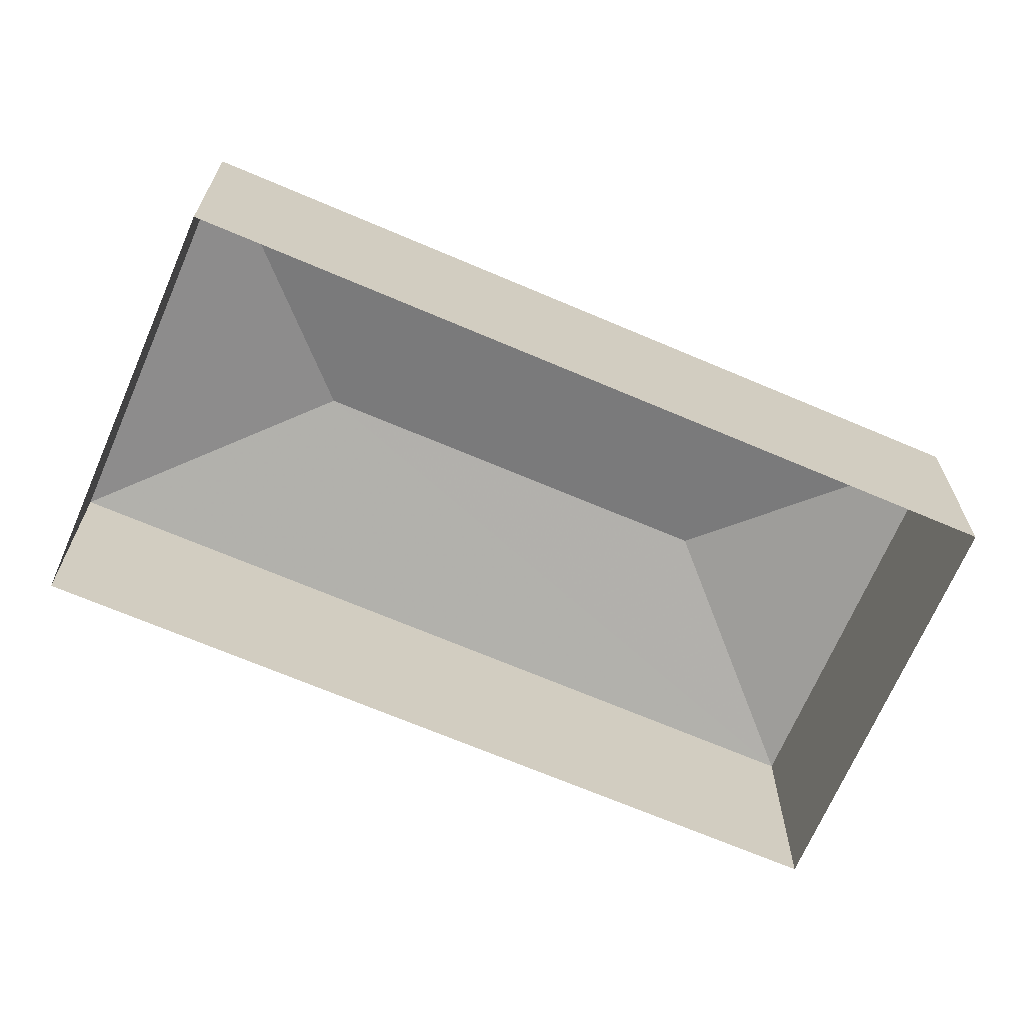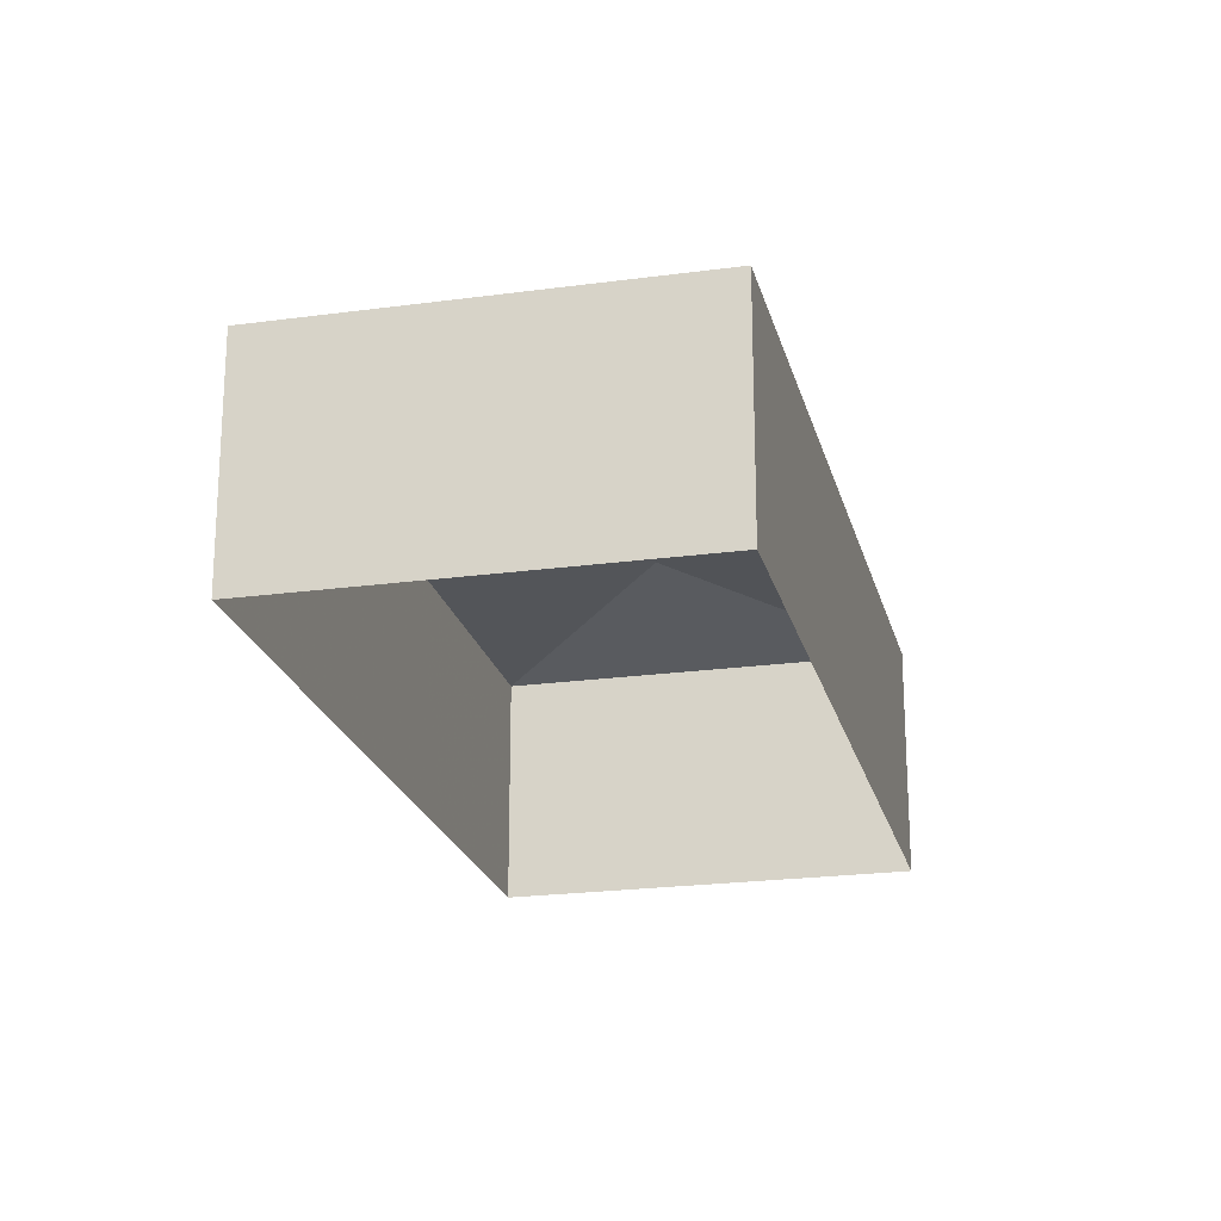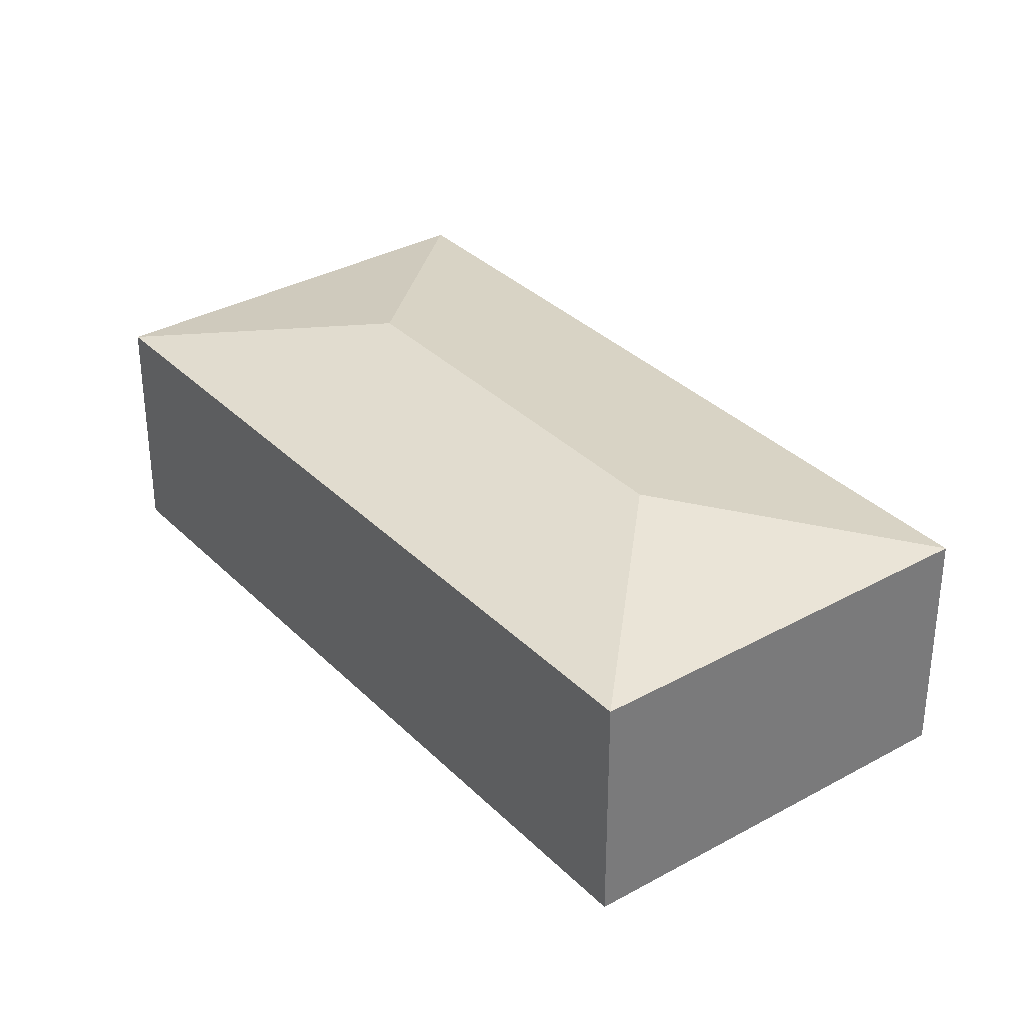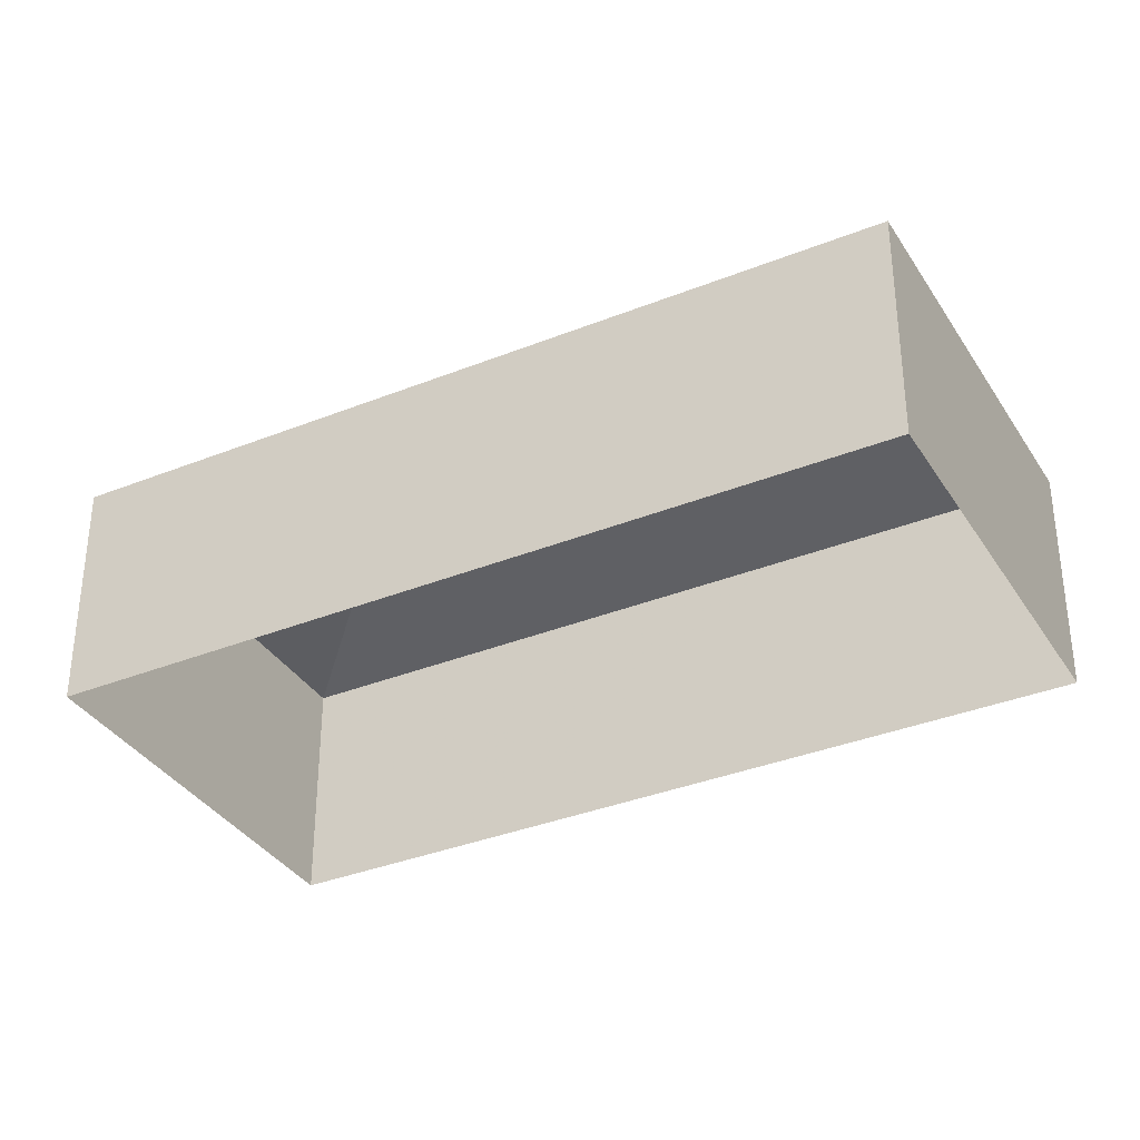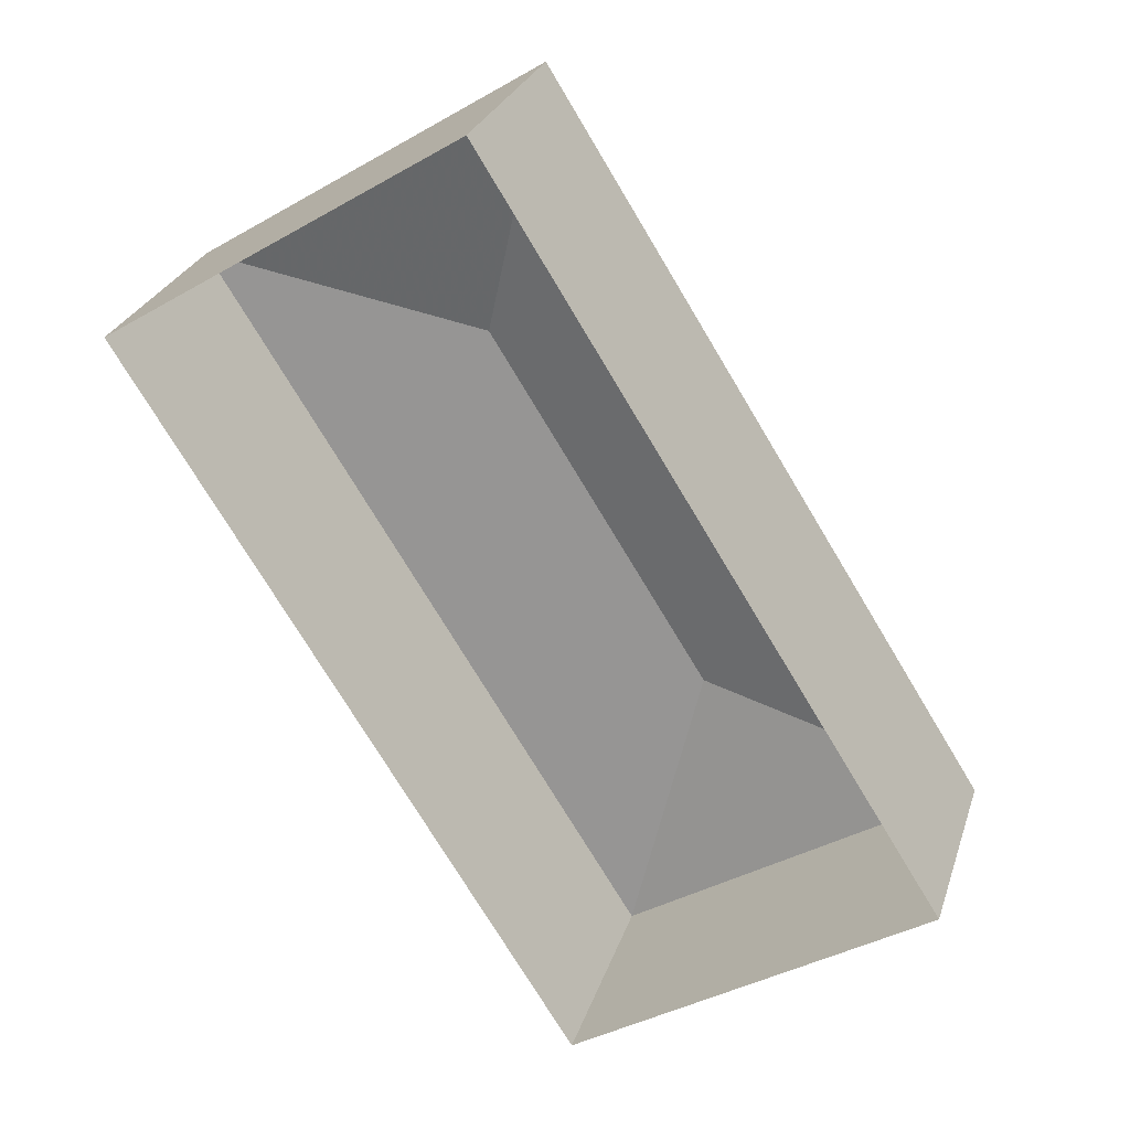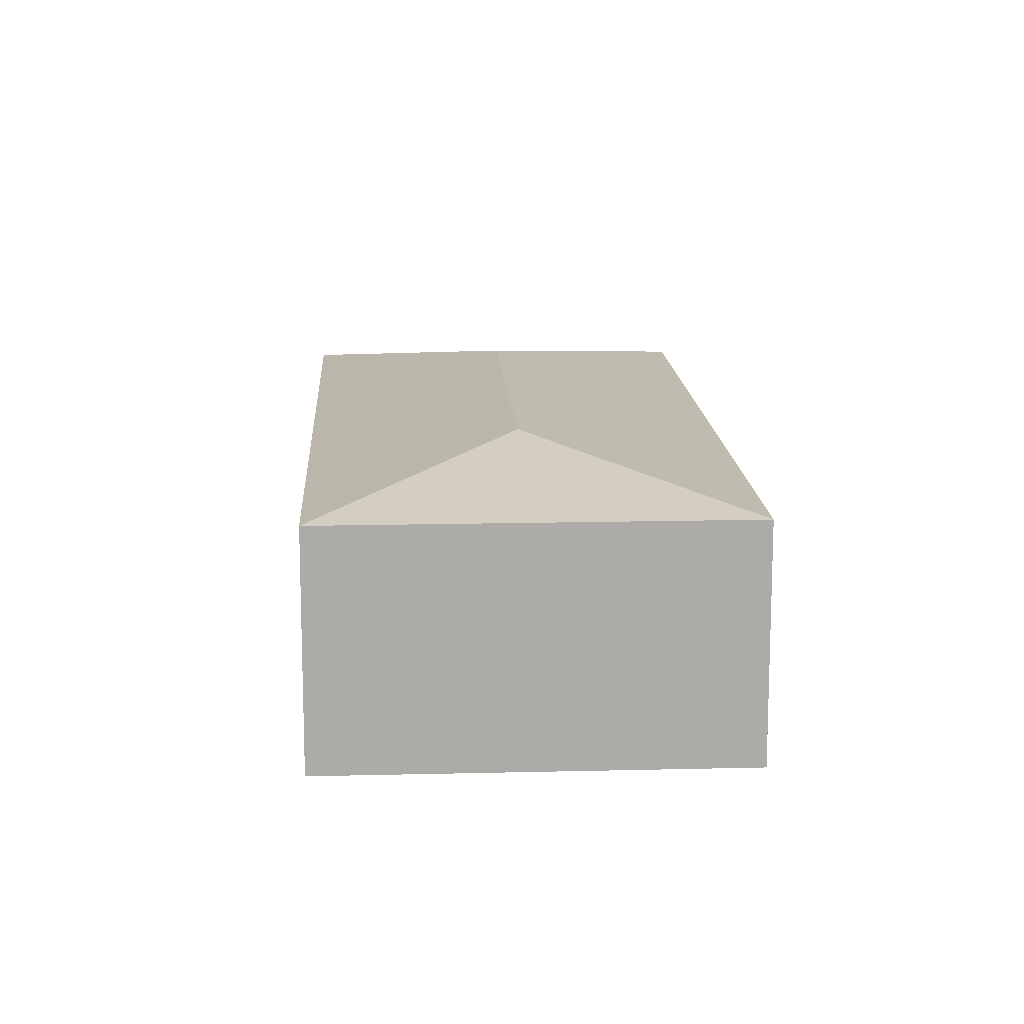
<metadata>
{"format":"obj","ext":"obj","renderer":"f3d","projection":"perspective","resolution":1024,"background":"white","views":[{"elev":-68.3,"azim":-145.4,"up":"+Z"},{"elev":-21.9,"azim":161.2,"up":"+Z"},{"elev":33.7,"azim":110.7,"up":"+Z"},{"elev":-35.3,"azim":85.8,"up":"+Z"},{"elev":27.1,"azim":-163.7,"up":"+Y"},{"elev":14.2,"azim":144.7,"up":"+Z"}]}
</metadata>
<code>
v -2.255e+05 -1.285e+05 12.05
v -2.255e+05 -1.285e+05 12.05
v -2.255e+05 -1.285e+05 12.05
v -2.255e+05 -1.285e+05 12.05
v -2.255e+05 -1.285e+05 17.79
v -2.255e+05 -1.285e+05 17.79
v -2.255e+05 -1.285e+05 18.78
v -2.255e+05 -1.285e+05 18.78
v -2.255e+05 -1.285e+05 17.79
v -2.255e+05 -1.285e+05 17.79
f 1 2 3
f 1 4 2
f 5 6 7
f 8 5 7
f 8 9 5
f 7 9 8
f 7 10 9
f 7 6 10
f 10 1 3
f 10 6 1
f 5 4 1
f 6 5 1
f 9 2 4
f 5 9 4
f 10 3 2
f 9 10 2

</code>
